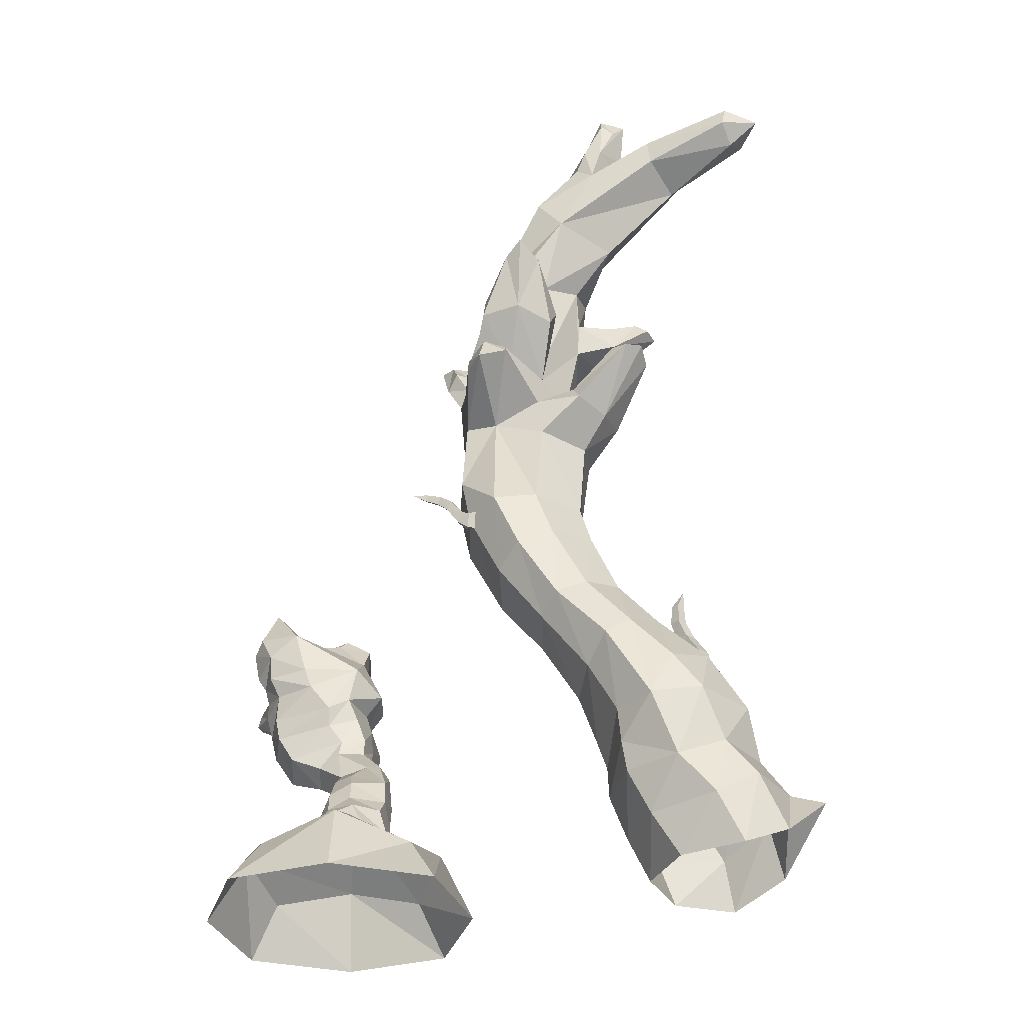
<metadata>
{"format":"obj","ext":"obj","renderer":"f3d","projection":"perspective","resolution":1024,"background":"white","views":[{"elev":-36.9,"azim":1.5,"up":"+Z"}]}
</metadata>
<code>
g huodongfuben_655_cuxu_02
v 68.29 -1.006 -0.8663
v 83.4 -34.62 -2.781
v 68.71 -37.83 20.82
v 56.82 -4.019 22.9
v 116.7 -48.8 -2.371
v 102.8 -55.27 24.09
v 141.2 -38.86 9.667
v 126.3 -49.24 38.24
v 164.6 -19.01 35.71
v 145.6 -19 40.23
v 53.94 -45.44 60.6
v 46.75 -11.42 62.91
v 47.57 -7.752 46.69
v 56.55 -41.71 44.46
v 98.29 -63.48 83.93
v 69.87 -68.28 78.33
v 83.31 -59.61 45.01
v 109.5 -54.09 55.76
v 124.5 -36.85 85.37
v 130.3 -25.1 57.77
v 52.1 -50.14 78.38
v 41.45 -14.14 78.09
v 74.42 27.61 24.86
v 83.4 32.61 1.049
v 83.4 32.61 1.049
v 74.42 27.61 24.86
v 112.2 36.84 29.84
v 117.1 46.14 3.061
v 136 14.93 42.42
v 144.3 27.4 13.61
v 67.93 17.27 64.93
v 67.38 22.07 48.68
v 116.5 -2.241 88.42
v 122.7 8.902 60.06
v 99.11 30.43 50.99
v 94.4 18.75 84.63
v 69.26 11.47 82.83
v 67.93 17.27 64.93
v 69.26 11.47 82.83
v 67.38 22.07 48.68
v 36.72 -47.25 108.5
v 31.71 -18.37 104.5
v 46.61 -64.69 120
v 83.03 -63.76 104.7
v 60.63 -61.35 129.6
v 103.8 -43.93 115.4
v 53.52 -0.616 112.1
v 53.52 -0.616 112.1
v 72.11 0.5701 125.1
v 101.9 -10.34 108.8
v 76.88 -43.44 139.7
v 79.49 -15.55 133.3
v 12.21 -44.92 142
v 11.69 -20.07 136.9
v 20 -59.72 150.6
v 36.99 -56.88 158.5
v 55.37 -41.15 165
v 30.06 -3.872 145.4
v 30.06 -3.872 145.4
v 47.79 -2.102 157.2
v 55.77 -16.28 161.9
v -12.76 -44.89 175.4
v -11.64 -16.42 167.3
v -1.51 -62.06 184
v 18.18 -59.61 192.5
v 40.95 -41.82 197.8
v 9.729 1.1 179.4
v 9.729 1.1 179.4
v 30.85 2.634 189.6
v 41.33 -14.06 196.5
v -30.08 -43.57 212
v -30.99 -12.53 207.4
v -15.23 -62.44 215.1
v 8.756 -59.89 218.7
v 34.8 -40.43 220.3
v -4.076 6.408 216.5
v -4.076 6.408 216.5
v 21.6 8.141 221.4
v 34.81 -10.05 223.2
v -35.01 -42.36 240.2
v -37.58 -9.134 242.1
v 13.09 -49.77 274.1
v -15.27 -40.95 286
v 38.56 -30.79 273.6
v -7.366 10.54 245
v -7.366 10.54 245
v -5.942 16.89 294.2
v 23.09 20.68 298.4
v 41.52 -0.9716 282
v -32.83 -32.96 289.1
v -35.24 -3.041 284.7
v -5.942 16.89 294.2
v -23.88 -82.99 306.9
v -21.36 -76.56 323
v -31.09 -65.29 316.5
v -31.49 -66.76 307.3
v -8.443 -80.5 312.3
v -8.853 -74.34 320.2
v 56.83 -57.59 332.8
v 62.56 -49.69 339.3
v 41.55 -37.14 317.1
v 32.45 -49.7 306.4
v -27.08 11.6 335.1
v -9.071 21.32 339.5
v -9.071 21.32 339.5
v -10.84 14.61 351
v 22.54 12.65 365.4
v 67.1 -38.46 333.4
v 77.88 -43.66 329.7
v 59.42 -20.11 297.6
v 48.25 -17.63 305.8
v 48.25 -17.63 305.8
v -34.56 -8.032 342.7
v -32.5 -37.24 336.3
v -17.26 -41.84 396.9
v -16.07 -22.32 404
v -0.8197 -48.64 349.6
v -5.328 -56.18 389
v 18.3 -49.88 340.4
v 15.36 -55.79 384.6
v 36 -30.94 351.7
v 35.86 -42.41 391.3
v -10.84 14.61 351
v -19.3 1.831 356.2
v 10.36 -3.815 400.6
v 34.67 4.864 377.9
v 52.75 2.753 383.8
v 52.19 10.06 371.5
v 22.54 12.65 365.4
v 32.01 3.343 352.6
v 55.53 -0.4209 357.5
v 36 -30.94 351.7
v 59.2 -27.85 360.1
v 12.52 -68.58 445
v 9.351 -47.61 456.3
v 26.76 -72.01 426.2
v 57.33 -53.78 416.9
v 29.71 -29.23 449.1
v 30.84 0.8649 405.1
v 10.36 -3.815 400.6
v 29.71 -29.23 449.1
v 53.16 -23.41 431.4
v 41.81 -21.36 398.4
v 37.62 -73.12 471.3
v 33.93 -58.81 481.9
v 47.17 -79.61 461.6
v 98.4 -67.68 454.2
v 84.67 -89.07 463.4
v 45.04 -38.85 479.1
v 66.21 -43.11 467.6
v 97.41 -58.02 487.5
v 104.7 -53.15 473.9
v 86.19 -77.46 492.7
v 82.89 -89.92 478.6
v 132.7 -106.7 489.6
v 138.6 -96.05 497.7
v 130.1 -108.9 476.7
v 135.5 -97.52 467.8
v 97.41 -58.02 487.5
v 142.6 -83.78 491.6
v 142.6 -83.78 491.6
v 143.5 -82.99 479
v 64.09 -62.61 477.6
v 66.21 -43.11 467.6
v 54.31 -71.74 518.5
v 54.54 -77.13 508.9
v 61.98 -75.26 504.5
v 68.91 -70.78 513.6
v 67.08 -60.3 510.4
v 57.62 -59.22 511.2
v 45.04 -38.85 479.1
v 42.05 -63.09 494
v 43.02 -76.25 485
v 50.07 -45.06 493.3
v 47.17 -79.61 461.6
v 52.87 -78.88 483
v 37.62 -73.12 471.3
v 45.04 -38.85 479.1
v 63.23 -47.2 490.4
v 66.21 -43.11 467.6
v 52.87 -78.88 483
v 66.62 -64.55 488.4
v 63.23 -47.2 490.4
v 52.75 2.753 383.8
v 34.67 4.864 377.9
v 39.75 -15.49 382
v 53.88 -12.96 384.7
v 37.03 -35.41 370.6
v 56.43 -28.94 373.7
v 73.22 -4.023 387.4
v 74.27 -11.86 389.5
v 85.84 -11.12 378.7
v 79.46 -0.9164 380.8
v 73.57 -19.7 384.4
v 80.96 -21.13 378.6
v 34.67 4.864 377.9
v 39.75 -15.49 382
v 37.03 -35.41 370.6
v 56.43 -28.94 373.7
v 37.03 -35.41 370.6
v 47.17 -79.61 461.6
v 64.09 -62.61 477.6
v 66.21 -43.11 467.6
v 33.93 -58.81 481.9
v -11.93 -50.14 314.1
v -5.822 -58.31 320.9
v -27.97 -56.18 325.5
v -34.63 -34.69 311.9
v 2.565 -64.02 365.4
v -21.04 -72.32 357.7
v -4.691 -84.84 380.5
v 0.2346 -83.17 384
v 10.34 -82.02 381
v 22.55 -63.6 355.5
v 18.3 -49.88 340.4
v 22.55 -63.6 355.5
v 18.86 -72.1 341.9
v 13.42 -48.68 315.2
v -26.6 -50.84 338.6
v -32.5 -37.24 336.3
v 1.038 -100.7 384.3
v -7.462 -92.36 378.2
v 12.16 -89.61 377.3
v -0.5826 -84.04 345.7
v -22.02 -76.8 344.1
v -0.8197 -48.64 349.6
v -26.6 -50.84 338.6
v 18.3 -49.88 340.4
v -21.04 -72.32 357.7
v 38.56 -30.79 273.6
v 51.35 -41.66 291.8
v 35.48 -58.21 294.7
v 13.09 -49.77 274.1
v 31.83 11.32 309
v 32.01 3.343 352.6
v 27.47 -31.91 306
v 32.45 -49.7 306.4
v 10.52 -50.17 296.8
v 74.78 -57.84 334
v 64.82 -64.57 329.6
v 28.4 -5.89 290.8
v 27.47 -31.91 306
v 10.52 -50.17 296.8
v 41.52 -0.9716 282
v 28.4 -5.89 290.8
v 28.4 -5.89 290.8
v -32.83 -32.96 289.1
v -15.27 -40.95 286
v 10.52 -50.17 296.8
v 13.42 -48.68 315.2
v -34.63 -34.69 311.9
v -11.93 -50.14 314.1
v 13.42 -48.68 315.2
v -34.63 -34.69 311.9
v -47.41 0.6674 349.1
v -37.68 16.48 354.1
v -27.08 11.6 335.1
v -38.65 -4.887 330.4
v -44.57 2.005 368.8
v -41.75 -6.501 357.1
v -28.92 3.293 358.9
v -36.23 8.792 373.5
v -34.63 -34.69 311.9
v -38.65 -4.887 330.4
v -20.57 25.16 355.2
v -20.89 12.94 363.3
v -10.84 14.61 351
v -9.071 21.32 339.5
v -34.56 -8.032 342.7
v -41.75 -6.501 357.1
v -51.58 10.12 370.9
v -44.9 19.7 375.2
v -32.05 25.65 373
v -27.72 16.87 371.9
v -19.3 1.831 356.2
v -10.84 14.61 351
v -20.89 12.94 363.3
v -34.56 -8.032 342.7
v 97.86 -21 117
v 100.5 -22.57 121.3
v 107.1 -29.41 117.7
v 105.1 -29.05 110.9
v 90.58 -29.62 122.1
v 93.65 -29.83 127.1
v 90.58 -29.62 122.1
v 97.86 -37.7 116
v 100.5 -36.56 120.5
v 93.65 -29.83 127.1
v 99.66 -24.15 126.6
v 93.34 -23.27 138
v 98.32 -27.83 138.2
v 105.3 -29.81 126.5
v 88.35 -27.8 137.2
v 93.34 -32.36 137.5
v 88.35 -27.8 137.2
v 99.66 -35.44 125.9
v 89.5 -25.97 147.2
v 93.77 -29.84 147
v 85.23 -29.84 146.9
v 89.5 -33.7 146.7
v 85.23 -29.84 146.9
v 89.72 -28.5 157.3
v 93 -31.48 156.9
v 86.43 -31.48 157.3
v 89.72 -34.46 156.9
v 86.43 -31.48 157.3
v -26.45 -48.75 215.1
v -30.65 -48.53 214.2
v -30.87 -44.9 206.8
v -25.23 -44.22 206.2
v -29.6 -40.52 219.9
v -34.22 -41.49 219.3
v -28.38 -35.97 211
v -32.26 -37.82 210.8
v -25.23 -44.22 206.2
v -30.87 -44.9 206.8
v -34.59 -47.42 216.1
v -41.22 -47.07 224.4
v -43.48 -44.96 219.9
v -36.97 -44.64 210.7
v -39.99 -42.22 226.7
v -42.26 -40.11 222.2
v -35.89 -38.77 213.3
v -43.48 -44.96 219.9
v -36.97 -44.64 210.7
v -47.43 -44.53 229.4
v -49.09 -42.73 225.4
v -46.67 -40.41 231.5
v -48.32 -38.61 227.5
v -49.09 -42.73 225.4
v -55.43 -43.27 231.8
v -56.52 -41.87 228.7
v -55.03 -40.11 233.5
v -56.11 -38.71 230.3
v -56.52 -41.87 228.7
v -88.31 57.53 44.09
v -109 51.7 43.82
v -111.8 59.13 47.76
v -87.71 63.3 55.27
v -109 51.7 43.82
v -117.7 32.49 43.94
v -123.4 41.33 52.43
v -111.8 59.13 47.76
v -117.6 17.71 44.4
v -114.4 26.29 56.1
v -119.5 56.9 74.67
v -111.2 72.86 74.57
v -111.2 67.57 59.39
v -121.3 49.92 61.18
v -113.4 39.5 77.19
v -113.2 34.45 64.61
v -111.2 72.86 74.57
v -89.36 72.27 81.2
v -92.77 68.78 67.8
v -111.2 67.57 59.39
v -78.57 48.74 60.02
v -77.06 43.68 44.24
v -82.84 29.74 61.26
v -78.21 25.63 44.26
v -98.11 23.56 62.14
v -90.25 17.23 44.29
v -100.7 35.89 83.04
v -100.6 30.8 70.59
v -80.8 36.96 70.51
v -81.43 41.47 85.63
v -79.31 54.36 85.38
v -78.19 53.41 73.82
v -94.14 81.73 92.6
v -82.75 78.15 97.09
v -111.5 50.27 91.83
v -114.4 63.81 85.46
v -81.36 64.34 100.8
v -86.56 55.22 104.7
v -102 44.12 92.6
v -110.2 61.61 101.6
v -107.3 76.72 94.24
v -94.08 54.93 104.2
v -107.7 91.81 109.5
v -91.21 86.86 113.3
v -94.14 81.73 92.6
v -124.9 87.23 107.8
v -107.7 91.81 109.5
v -124.4 71.49 113.3
v -94.03 75.16 115.3
v -97.8 66.77 120.1
v -112.8 66.12 120
v -110.8 104.2 116.1
v -91.53 99 122.4
v -143.5 96.68 116.6
v -110.8 104.2 116.1
v -141.9 74.16 121.3
v -93.8 82.96 129.5
v -97.52 68.49 130.6
v -111.4 66.98 129
v -110.2 115.2 132.3
v -91.69 106.9 141.5
v -149.1 108.2 132.9
v -110.2 115.2 132.3
v -150.7 74.25 135.9
v -154.8 95.88 133.6
v -95.31 84.88 145.7
v -102.8 68.53 145.5
v -119.4 65.56 140.1
v -132.2 117.8 148.8
v -103.1 112.3 156.1
v -157.8 91.15 146.1
v -146.5 113.2 157.4
v -152.9 71.1 147.1
v -99.02 85.67 158
v -108.2 64.47 157.5
v -120.1 61.48 150.4
v -131.4 58.6 163.9
v -90.36 103.6 169.2
v -89.75 81.61 168.9
v -133 122.4 166.6
v -132.2 117.8 148.8
v -116.1 119.4 166.5
v -129.4 117.7 182.5
v -115.7 115.9 186.2
v -168.7 121.9 169.2
v -166.1 119.9 180.8
v -159.7 125.9 179.4
v -159.5 127 174.4
v -170.6 111.4 166.6
v -168.5 109.6 173.5
v -100.8 97.76 191.5
v -101.9 82.25 193.6
v -136.1 88.05 209.9
v -143.2 61.62 203.4
v -104 64.7 179.4
v -158.7 105.3 186.9
v -167.5 92.84 205.4
v -157.2 98.81 212.8
v -146.4 103.8 205.9
v -168.3 86.08 186
v -171.2 83.33 201.9
v -159.1 67.73 191.2
v -166.1 74.2 207.7
v -152.5 72.64 165
v -161.5 91.15 160.8
v -133 122.4 166.6
v -146.5 113.2 157.4
v -161.5 91.15 160.8
v -161.2 89.42 170
v -158.7 105.3 186.9
v -129.4 117.7 182.5
v -145.5 122.2 179.4
v -159.5 112 182.4
v -145.5 122.2 179.4
v -158.6 71.16 177.6
v -163.4 86.12 178.5
v -161.2 89.42 170
v -100.9 115.2 201.6
v -99.63 103.5 206.1
v -103.7 112.6 192
v -119.1 114.3 216.4
v -130 112 212.5
v -127.6 100.2 217.2
v -115 105.4 220.5
v -129.4 117.7 182.5
v -146.4 103.8 205.9
v -145.3 104 205.6
v -115.7 115.9 186.2
v -114.2 94.54 218.8
v -99.38 88.9 207.1
v -145.9 104 206.1
v -146.4 103.8 205.9
v -119.1 92.73 214.5
v -136.1 61.97 178.4
v -133 122.4 166.6
v -145.1 3.012 26.98
v -103.8 -10.34 40.46
v -97.98 41.15 64.19
v -159.5 41.15 37.48
v -62.45 3.012 26.98
v -47.99 41.15 37.48
v -62.45 79.28 26.98
v -103.8 92.63 40.46
v -145.1 79.28 26.98
v -103.8 -27.5 -0.9903
v -47.99 -10.34 -0.9903
v -159.5 -10.34 -0.9903
v -29.4 41.15 -0.9903
v -47.99 92.63 -0.9903
v -103.8 109.8 -0.9903
v -159.5 92.63 -0.9903
v -178.1 41.15 -0.9903
v 152.2 -103 481.9
v 13.42 -48.68 315.2
v -32.5 -37.24 336.3
v 10.52 -50.17 296.8
v 10.52 -50.17 296.8
v 93.24 -30.84 167.4
v -64.33 -43.05 231.9
v -158 80.58 230.3
v -129.4 117.7 182.5
v -161.2 89.42 170
v -145.9 104 206.1
v -129.4 117.7 182.5
f 1 2 3
f 3 4 1
f 2 5 6
f 6 3 2
f 5 7 8
f 8 6 5
f 7 9 10
f 10 8 7
f 11 12 13
f 13 14 11
f 15 16 17
f 17 18 15
f 19 15 18
f 18 20 19
f 21 22 12
f 12 11 21
f 16 21 11
f 11 17 16
f 14 13 4
f 4 3 14
f 17 14 3
f 3 6 17
f 18 17 6
f 6 8 18
f 20 18 8
f 8 10 20
f 1 4 23
f 23 24 1
f 25 26 27
f 27 28 25
f 28 27 29
f 29 30 28
f 30 29 10
f 10 9 30
f 31 32 13
f 13 12 31
f 33 34 35
f 35 36 33
f 19 20 34
f 34 33 19
f 37 31 12
f 12 22 37
f 36 35 38
f 38 39 36
f 32 23 4
f 4 13 32
f 35 27 26
f 26 40 35
f 34 29 27
f 27 35 34
f 20 10 29
f 29 34 20
f 22 21 41
f 41 42 22
f 21 16 43
f 43 41 21
f 16 44 45
f 45 43 16
f 15 19 46
f 46 44 15
f 37 22 42
f 42 47 37
f 36 39 48
f 48 49 36
f 33 50 46
f 46 19 33
f 51 45 44
f 44 46 51
f 50 52 51
f 51 46 50
f 36 49 52
f 52 50 36
f 42 41 53
f 53 54 42
f 41 43 55
f 55 53 41
f 43 45 56
f 56 55 43
f 45 51 57
f 57 56 45
f 47 42 54
f 54 58 47
f 49 48 59
f 59 60 49
f 52 49 60
f 60 61 52
f 51 52 61
f 61 57 51
f 54 53 62
f 62 63 54
f 53 55 64
f 64 62 53
f 55 56 65
f 65 64 55
f 56 57 66
f 66 65 56
f 58 54 63
f 63 67 58
f 60 59 68
f 68 69 60
f 61 60 69
f 69 70 61
f 57 61 70
f 70 66 57
f 63 62 71
f 71 72 63
f 62 64 73
f 73 71 62
f 64 65 74
f 74 73 64
f 65 66 75
f 75 74 65
f 67 63 72
f 72 76 67
f 69 68 77
f 77 78 69
f 70 69 78
f 78 79 70
f 66 70 79
f 79 75 66
f 72 71 80
f 80 81 72
f 74 82 83
f 83 73 74
f 75 84 82
f 82 74 75
f 72 81 85
f 85 76 72
f 78 86 87
f 87 88 78
f 79 78 88
f 88 89 79
f 79 89 84
f 84 75 79
f 90 91 81
f 81 80 90
f 81 91 92
f 92 85 81
f 83 90 80
f 80 73 83
f 93 94 95
f 95 96 93
f 94 93 97
f 97 98 94
f 99 100 101
f 101 102 99
f 92 91 103
f 103 104 92
f 105 106 107
f 107 88 105
f 108 109 110
f 110 111 108
f 108 112 101
f 101 100 108
f 113 114 115
f 115 116 113
f 114 117 118
f 118 115 114
f 117 119 120
f 120 118 117
f 119 121 122
f 122 120 119
f 123 124 116
f 116 125 123
f 126 127 128
f 128 129 126
f 130 129 128
f 128 131 130
f 132 130 131
f 131 133 132
f 116 115 134
f 134 135 116
f 115 118 136
f 136 134 115
f 120 122 137
f 137 136 120
f 125 116 135
f 135 138 125
f 139 140 141
f 141 142 139
f 143 142 137
f 137 122 143
f 135 134 144
f 144 145 135
f 134 136 146
f 146 144 134
f 136 137 147
f 147 148 136
f 135 145 149
f 149 138 135
f 142 150 151
f 151 152 142
f 137 142 152
f 152 147 137
f 153 154 155
f 155 156 153
f 154 148 157
f 157 155 154
f 148 147 158
f 158 157 148
f 159 153 156
f 156 160 159
f 152 151 161
f 161 162 152
f 147 152 162
f 162 158 147
f 154 153 163
f 163 146 154
f 153 159 164
f 164 163 153
f 165 166 167
f 167 168 165
f 168 169 170
f 170 165 168
f 148 154 146
f 146 136 148
f 141 171 150
f 150 142 141
f 166 165 172
f 172 173 166
f 165 170 174
f 174 172 165
f 175 176 173
f 173 177 175
f 178 174 179
f 179 180 178
f 181 182 168
f 168 167 181
f 182 183 169
f 169 168 182
f 184 185 186
f 186 187 184
f 186 188 189
f 189 187 186
f 107 106 140
f 140 139 107
f 190 191 192
f 192 193 190
f 191 194 195
f 195 192 191
f 196 139 143
f 143 197 196
f 143 122 198
f 198 197 143
f 133 199 200
f 200 132 133
f 176 167 166
f 166 173 176
f 179 174 170
f 170 169 179
f 181 201 202
f 202 182 181
f 202 203 183
f 183 182 202
f 204 172 174
f 174 178 204
f 204 177 173
f 173 172 204
f 127 190 193
f 193 128 127
f 193 192 131
f 131 128 193
f 192 195 133
f 133 131 192
f 133 195 194
f 194 199 133
f 194 191 187
f 187 189 194
f 187 191 190
f 190 184 187
f 205 206 207
f 207 208 205
f 209 210 211
f 211 212 209
f 213 214 209
f 209 212 213
f 215 216 217
f 217 218 215
f 207 219 220
f 220 208 207
f 221 212 211
f 211 222 221
f 223 213 212
f 212 221 223
f 224 221 222
f 222 225 224
f 223 221 224
f 224 217 223
f 209 226 227
f 227 210 209
f 214 228 226
f 226 209 214
f 216 213 223
f 223 217 216
f 222 211 229
f 229 225 222
f 206 224 225
f 225 207 206
f 225 229 219
f 219 207 225
f 218 217 224
f 224 206 218
f 230 231 232
f 232 233 230
f 234 235 121
f 121 236 234
f 88 107 235
f 235 234 88
f 232 237 238
f 238 233 232
f 239 100 99
f 99 240 239
f 109 108 100
f 100 239 109
f 89 88 234
f 234 241 89
f 242 243 102
f 102 101 242
f 110 244 245
f 245 111 110
f 112 246 242
f 242 101 112
f 231 239 240
f 240 232 231
f 109 239 231
f 231 110 109
f 240 99 237
f 237 232 240
f 247 248 93
f 93 96 247
f 248 249 97
f 97 93 248
f 249 250 98
f 98 97 249
f 247 96 95
f 95 251 247
f 252 94 98
f 98 253 252
f 95 94 252
f 252 254 95
f 255 256 257
f 257 258 255
f 259 260 261
f 261 262 259
f 263 114 113
f 113 264 263
f 265 266 267
f 267 268 265
f 269 270 255
f 255 258 269
f 271 259 262
f 262 272 271
f 273 265 256
f 256 272 273
f 274 273 272
f 272 262 274
f 275 276 277
f 277 261 275
f 271 272 256
f 256 255 271
f 260 278 275
f 275 261 260
f 273 274 266
f 266 265 273
f 259 271 255
f 255 270 259
f 265 268 257
f 257 256 265
f 274 262 261
f 261 277 274
f 279 280 281
f 281 282 279
f 283 284 280
f 280 279 283
f 285 286 287
f 287 288 285
f 286 282 281
f 281 287 286
f 289 290 291
f 291 292 289
f 284 293 290
f 290 289 284
f 294 295 288
f 288 296 294
f 291 294 296
f 296 292 291
f 291 290 297
f 297 298 291
f 290 293 299
f 299 297 290
f 295 294 300
f 300 301 295
f 294 291 298
f 298 300 294
f 280 289 292
f 292 281 280
f 292 296 287
f 287 281 292
f 298 297 302
f 302 303 298
f 297 299 304
f 304 302 297
f 301 300 305
f 305 306 301
f 300 298 303
f 303 305 300
f 307 308 309
f 309 310 307
f 311 312 308
f 308 307 311
f 311 313 314
f 314 312 311
f 313 315 316
f 316 314 313
f 317 318 319
f 319 320 317
f 312 321 318
f 318 317 312
f 322 321 312
f 312 323 322
f 324 322 323
f 323 325 324
f 319 318 326
f 326 327 319
f 318 321 328
f 328 326 318
f 321 322 329
f 329 328 321
f 322 324 330
f 330 329 322
f 308 317 320
f 320 309 308
f 325 323 314
f 314 316 325
f 327 326 331
f 331 332 327
f 326 328 333
f 333 331 326
f 328 329 334
f 334 333 328
f 329 330 335
f 335 334 329
f 336 337 338
f 338 339 336
f 340 341 342
f 342 343 340
f 341 344 345
f 345 342 341
f 346 347 348
f 348 349 346
f 350 346 349
f 349 351 350
f 352 353 354
f 354 355 352
f 355 354 339
f 339 338 355
f 349 348 343
f 343 342 349
f 351 349 342
f 342 345 351
f 336 339 356
f 356 357 336
f 357 356 358
f 358 359 357
f 359 358 360
f 360 361 359
f 361 360 345
f 345 344 361
f 362 363 364
f 364 365 362
f 350 351 363
f 363 362 350
f 366 367 354
f 354 353 366
f 365 364 367
f 367 366 365
f 367 356 339
f 339 354 367
f 364 358 356
f 356 367 364
f 363 360 358
f 358 364 363
f 351 345 360
f 360 363 351
f 353 352 368
f 368 369 353
f 346 350 370
f 370 371 346
f 366 353 369
f 369 372 366
f 365 366 372
f 372 373 365
f 362 374 370
f 370 350 362
f 375 376 371
f 371 370 375
f 374 377 375
f 375 370 374
f 365 373 377
f 377 374 365
f 369 368 378
f 378 379 369
f 380 376 381
f 381 382 380
f 376 375 383
f 383 381 376
f 372 369 379
f 379 384 372
f 373 372 384
f 384 385 373
f 377 373 385
f 385 386 377
f 375 377 386
f 386 383 375
f 379 378 387
f 387 388 379
f 382 381 389
f 389 390 382
f 381 383 391
f 391 389 381
f 384 379 388
f 388 392 384
f 385 384 392
f 392 393 385
f 386 385 393
f 393 394 386
f 383 386 394
f 394 391 383
f 388 387 395
f 395 396 388
f 390 389 397
f 397 398 390
f 389 391 399
f 399 400 389
f 392 388 396
f 396 401 392
f 393 392 401
f 401 402 393
f 394 393 402
f 402 403 394
f 391 394 403
f 403 399 391
f 396 395 404
f 404 405 396
f 400 406 407
f 407 397 400
f 399 408 406
f 406 400 399
f 396 405 409
f 409 401 396
f 402 401 409
f 409 410 402
f 403 402 410
f 410 411 403
f 411 412 408
f 408 399 411
f 405 413 414
f 414 409 405
f 407 415 416
f 416 397 407
f 417 418 419
f 419 413 417
f 420 421 422
f 422 423 420
f 421 420 424
f 424 425 421
f 414 413 426
f 426 427 414
f 427 428 429
f 429 430 427
f 431 432 433
f 433 434 431
f 435 436 432
f 432 431 435
f 437 438 436
f 436 435 437
f 406 408 439
f 439 440 406
f 441 442 420
f 420 423 441
f 443 444 425
f 425 424 443
f 445 446 447
f 447 448 445
f 441 423 422
f 422 449 441
f 422 421 448
f 448 447 422
f 439 450 451
f 451 452 439
f 437 435 451
f 451 450 437
f 453 454 426
f 426 455 453
f 456 457 458
f 458 459 456
f 460 461 462
f 462 463 460
f 464 465 454
f 454 459 464
f 456 459 454
f 454 453 456
f 466 467 428
f 428 457 466
f 465 427 426
f 426 454 465
f 464 459 458
f 458 468 464
f 430 412 411
f 411 410 430
f 414 430 410
f 410 409 414
f 457 456 453
f 453 455 457
f 437 450 469
f 469 429 437
f 412 469 450
f 450 439 412
f 470 417 405
f 405 404 470
f 466 457 455
f 455 462 466
f 471 472 473
f 473 474 471
f 472 475 476
f 476 473 472
f 477 478 473
f 473 476 477
f 478 479 474
f 474 473 478
f 480 481 475
f 475 472 480
f 482 480 472
f 472 471 482
f 483 484 477
f 477 476 483
f 481 483 476
f 476 475 481
f 485 486 479
f 479 478 485
f 484 485 478
f 478 477 484
f 487 482 471
f 471 474 487
f 486 487 474
f 474 479 486
f 17 11 14
f 35 40 38
f 33 36 50
f 16 15 44
f 71 73 80
f 78 77 86
f 91 90 263
f 118 120 136
f 143 139 142
f 155 488 156
f 162 161 488
f 155 157 488
f 160 156 488
f 157 158 488
f 488 158 162
f 121 198 122
f 107 139 196
f 218 206 205
f 121 119 489
f 226 490 227
f 244 110 230
f 82 491 83
f 241 234 236
f 492 236 489
f 236 121 489
f 263 264 91
f 88 87 105
f 124 113 116
f 91 264 103
f 110 231 230
f 284 289 280
f 287 296 288
f 303 302 493
f 302 304 493
f 306 305 493
f 305 303 493
f 312 317 308
f 314 323 312
f 332 331 494
f 331 333 494
f 333 334 494
f 334 335 494
f 347 376 380
f 347 371 376
f 362 365 374
f 347 346 371
f 389 400 397
f 398 397 416
f 417 413 405
f 437 429 438
f 429 428 495
f 451 435 431
f 496 431 434
f 412 439 408
f 430 429 469
f 406 440 407
f 412 430 469
f 439 452 440
f 442 424 420
f 451 431 452
f 448 425 497
f 427 468 428
f 461 498 462
f 430 414 427
f 428 468 458
f 413 455 426
f 457 428 458
f 465 464 468
f 399 403 411
f 433 495 434
f 467 495 428
f 436 495 432
f 438 495 436
f 432 495 433
f 429 495 438
f 448 421 425
f 442 443 424
f 427 465 468
f 417 470 418
f 441 449 499
f 445 448 497
f 462 455 463
f 419 455 413

</code>
